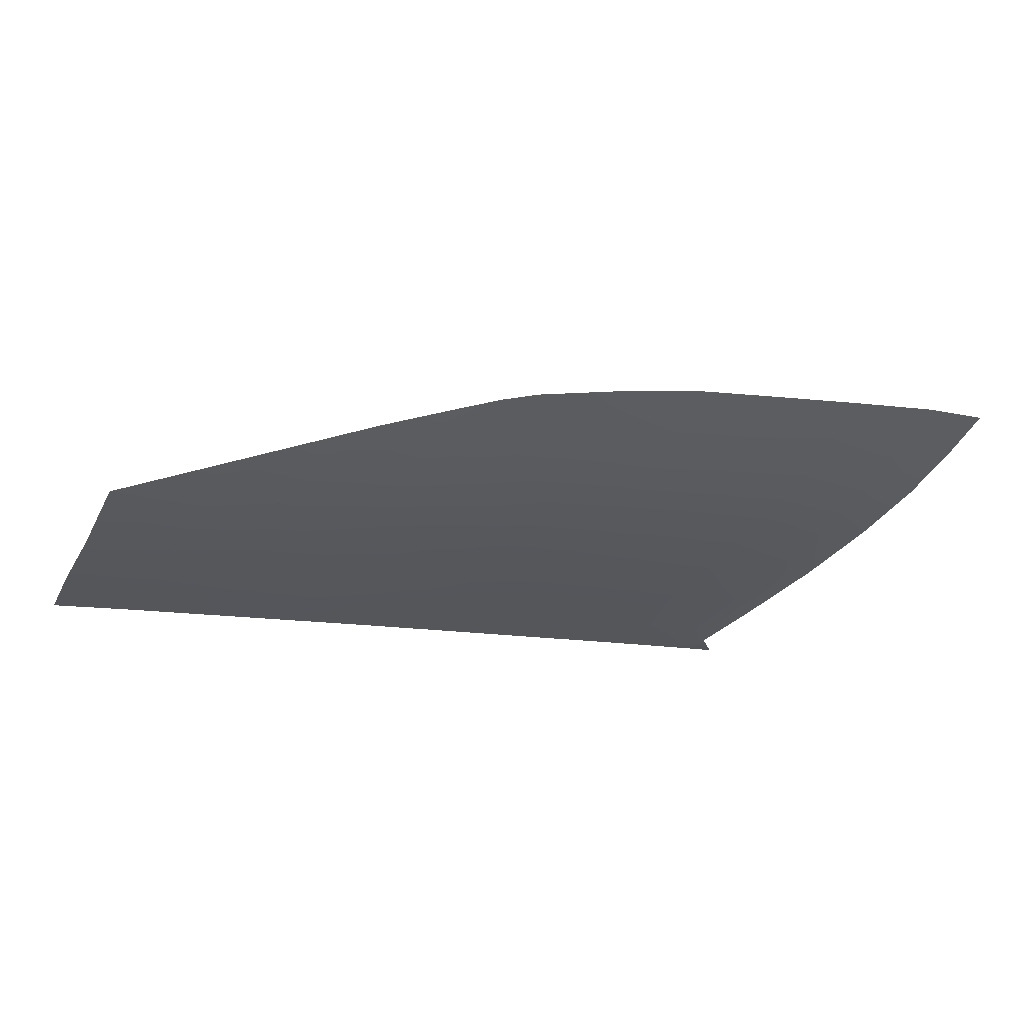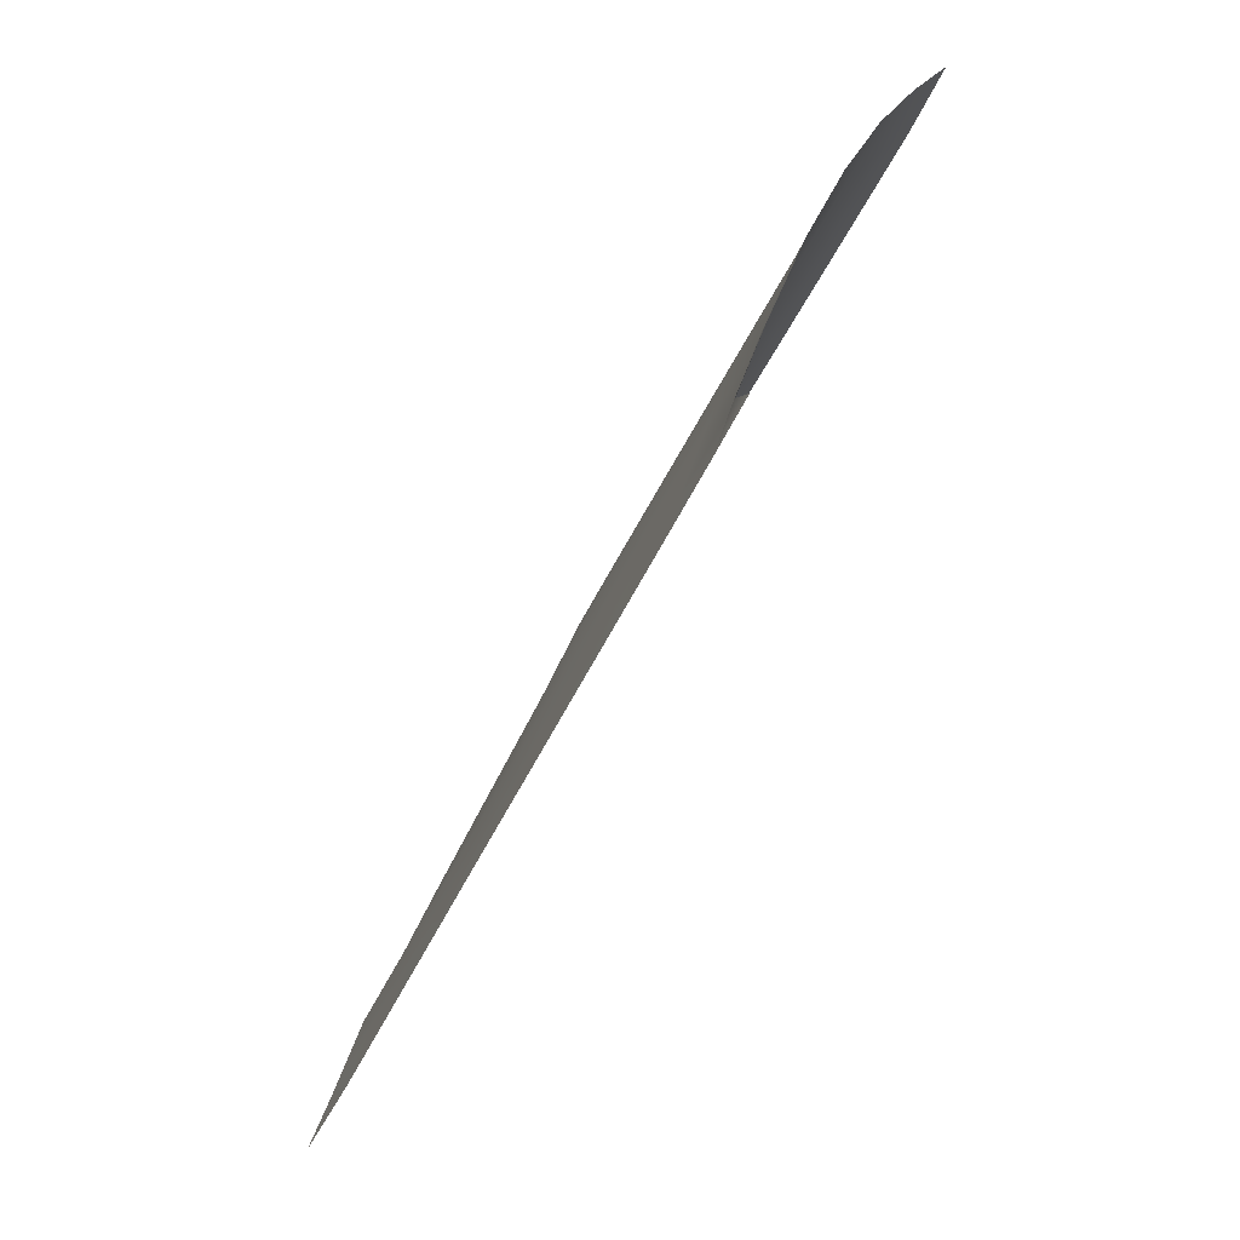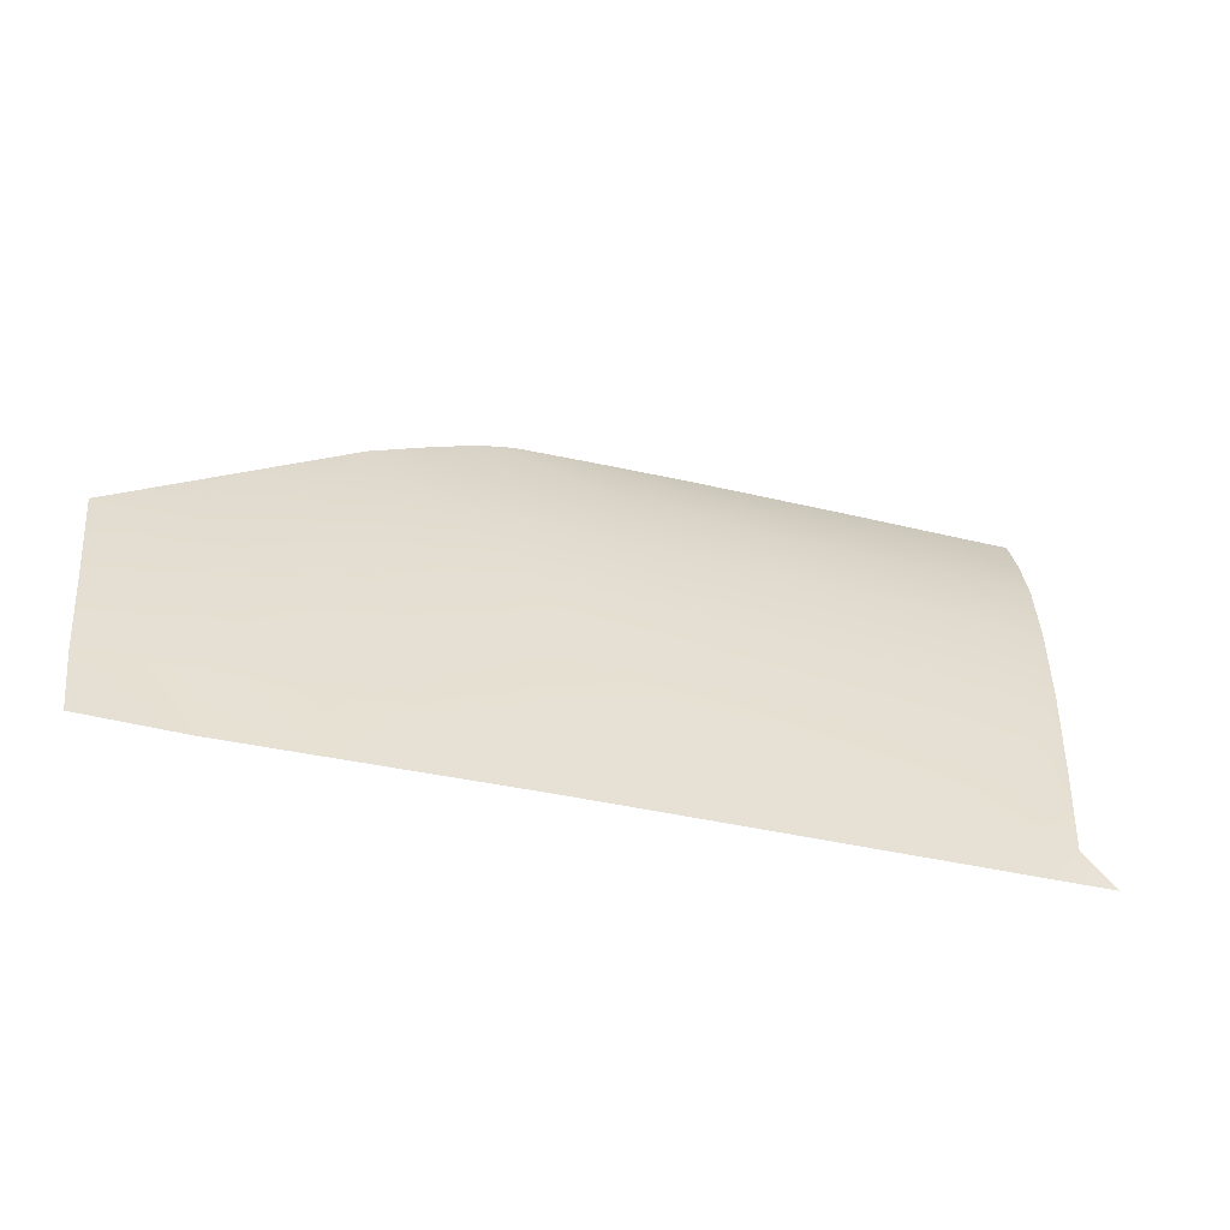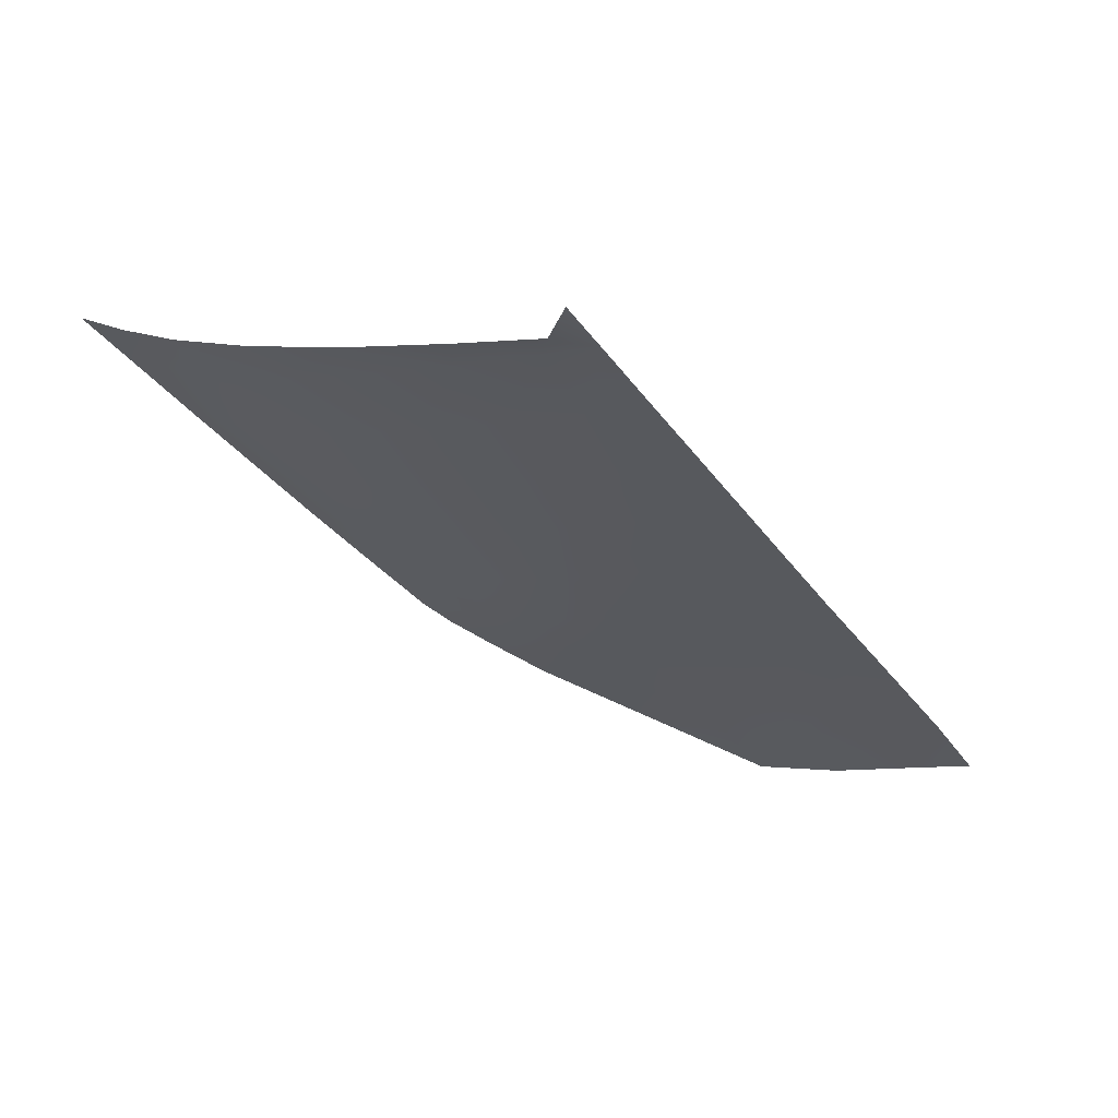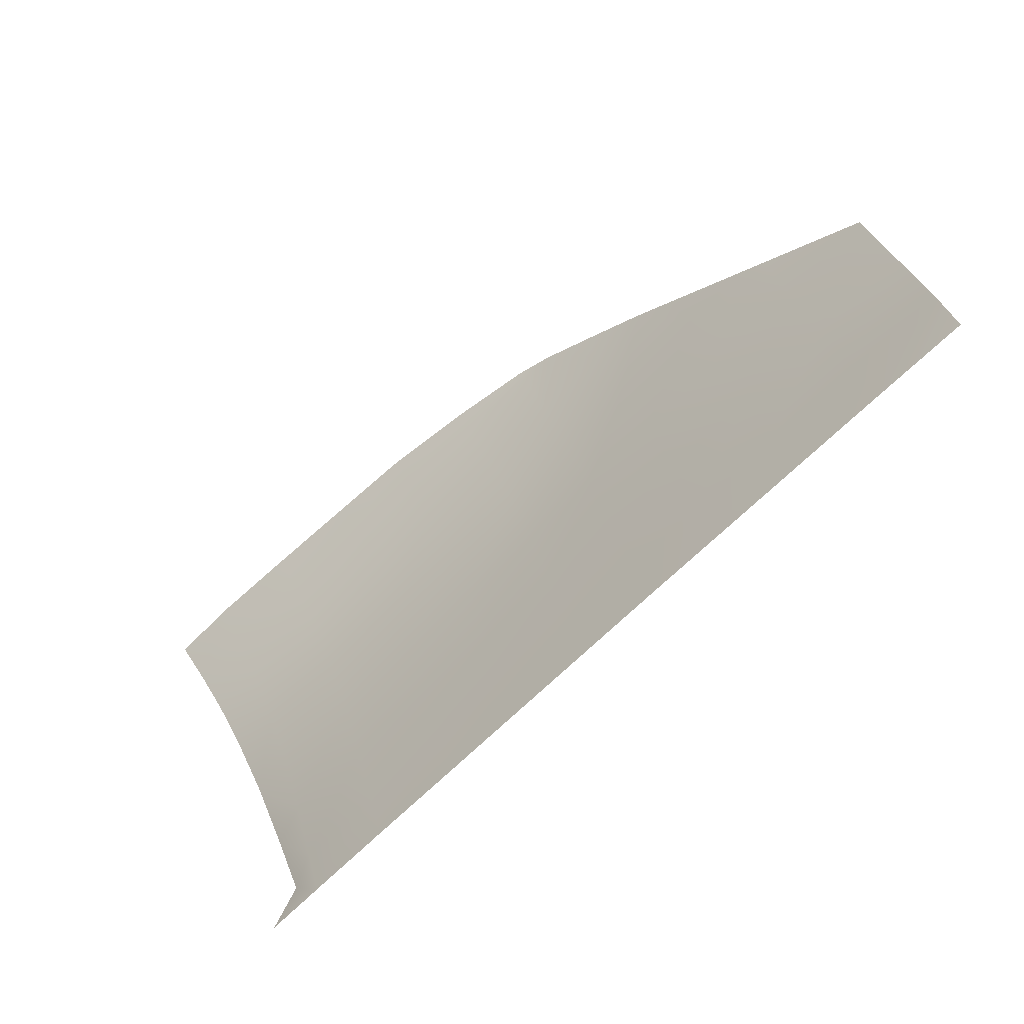
<metadata>
{"format":"obj","ext":"obj","renderer":"f3d","projection":"perspective","resolution":1024,"background":"white","views":[{"elev":-15.0,"azim":154.0,"up":"+Z"},{"elev":-49.0,"azim":-113.7,"up":"+Y"},{"elev":-37.1,"azim":160.2,"up":"+Y"},{"elev":-35.7,"azim":-60.4,"up":"+Z"},{"elev":-73.6,"azim":44.9,"up":"+Y"}]}
</metadata>
<code>
v  61.5 90.1 -87.56
v  71.46 89.97 -87.45
v  61.75 80.66 -90.07
v  71.51 80.46 -90.11
v  71.61 64.4 -94.07
v  62.18 64.85 -93.92
v  71.57 71.21 -92.4
v  62 71.49 -92.32
v  53.02 90.21 -87.64
v  53.23 80.84 -90.06
v  27.26 66.2 -93.4
v  17.45 66.54 -93.26
v  27.02 72.53 -91.92
v  17.14 72.82 -91.78
v  16.26 90.71 -87.28
v  26.34 90.57 -87.43
v  16.71 81.6 -89.65
v  26.69 81.39 -89.8
v  15.05 115.1 -77.05
v  25.44 114.6 -77.45
v  15.39 108.3 -80.9
v  25.69 108 -81.2
v  25.98 100 -84.4
v  15.78 100.3 -84.17
v  71.42 99.01 -84.28
v  61.26 99.17 -84.67
v  67.45 106.7 -81.25
v  61.06 106.9 -81.43
v  52.82 99.31 -84.93
v  71.41 103.9 -82.21
v  5.576 108.5 -80.63
v  6.189 100.5 -83.92
v  6.895 90.84 -87.11
v  7.531 81.79 -89.5
v  8.569 66.82 -93.16
v  8.136 73.09 -91.65
v  56.23 112.9 -78.6
v  52.67 107.2 -81.5
v  52.56 113.1 -78.51
v  43.83 107.4 -81.46
v  60.98 110.4 -79.72
v  53.58 65.27 -93.78
v  53.43 71.75 -92.25
v  91.56 89.7 -87.12
v  81.57 89.83 -87.32
v  81.59 96.74 -84.69
v  81.55 80.25 -90.27
v  91.54 80.05 -90.43
v  91.29 63.72 -94.52
v  81.53 63.93 -94.24
v  91.52 70.62 -92.71
v  81.54 70.92 -92.55
v  78.54 98.89 -83.95
v  34.1 114.1 -77.74
v  43.72 113.6 -78.07
v  34.29 107.7 -81.35
v  43.98 99.54 -84.78
v  34.54 99.78 -84.59
v  44.16 90.33 -87.64
v  34.84 90.46 -87.54
v  35.13 81.21 -89.9
v  44.35 81.02 -90
v  44.66 65.59 -93.65
v  35.62 65.91 -93.52
v  44.53 72.01 -92.15
v  35.42 72.28 -92.04
v  4.983 115.7 -76.63
v  4.658 119.5 -74.22
v  14.87 118.8 -74.68
v  25.32 117.9 -75.22
v  34 117.2 -75.68
v  43.68 115.8 -76.69
v  52.54 114.2 -77.9
v  -2.252 119.6 -74.26
v  -1.407 114.5 -77.52
v  -0.4405 108.5 -80.68
v  0.8435 100.7 -83.95
v  2.393 91 -87.2
v  4.157 79.75 -90.33
v  5.575 70.61 -92.66
v  2.425 67.02 -93.12
g H713_265B_L_DTaSI_H713_265B_L
f 1 2 3
f 3 2 4
f 5 6 7
f 7 6 8
f 9 1 10
f 10 1 3
f 11 12 13
f 13 12 14
f 15 16 17
f 17 16 18
f 19 20 21
f 21 20 22
f 16 15 23
f 23 15 24
f 2 1 25
f 25 1 26
f 23 24 22
f 22 24 21
f 27 26 28
f 28 26 29
f 30 25 27
f 27 25 26
f 31 21 32
f 32 21 24
f 32 24 33
f 33 24 15
f 33 15 34
f 34 15 17
f 12 35 14
f 14 35 36
f 37 38 39
f 39 38 40
f 41 28 37
f 37 28 38
f 28 29 38
f 1 9 26
f 26 9 29
f 6 42 8
f 8 42 43
f 44 45 46
f 45 44 47
f 47 44 48
f 49 50 51
f 51 50 52
f 30 53 25
f 25 53 2
f 46 45 53
f 53 45 2
f 2 45 4
f 4 45 47
f 50 5 52
f 52 5 7
f 27 28 41
f 54 55 56
f 56 55 40
f 57 58 40
f 40 58 56
f 59 60 57
f 57 60 58
f 60 59 61
f 61 59 62
f 63 64 65
f 65 64 66
f 20 54 22
f 22 54 56
f 58 23 56
f 56 23 22
f 60 16 58
f 58 16 23
f 16 60 18
f 18 60 61
f 64 11 66
f 66 11 13
f 67 19 31
f 31 19 21
f 47 48 52
f 52 48 51
f 4 47 7
f 7 47 52
f 3 4 8
f 8 4 7
f 10 3 43
f 43 3 8
f 61 62 66
f 66 62 65
f 18 61 13
f 13 61 66
f 17 18 14
f 14 18 13
f 34 17 36
f 36 17 14
f 68 69 67
f 67 69 19
f 20 19 70
f 70 19 69
f 70 71 20
f 20 71 54
f 55 54 72
f 72 54 71
f 73 37 39
f 73 39 55
f 55 39 40
f 73 55 72
f 29 57 38
f 38 57 40
f 9 59 29
f 29 59 57
f 10 62 9
f 9 62 59
f 43 65 10
f 10 65 62
f 42 63 43
f 43 63 65
f 74 68 75
f 75 68 67
f 67 31 75
f 75 31 76
f 76 31 77
f 77 31 32
f 77 32 78
f 78 32 33
f 79 78 34
f 34 78 33
f 34 36 79
f 79 36 80
f 36 35 80
f 80 35 81

</code>
